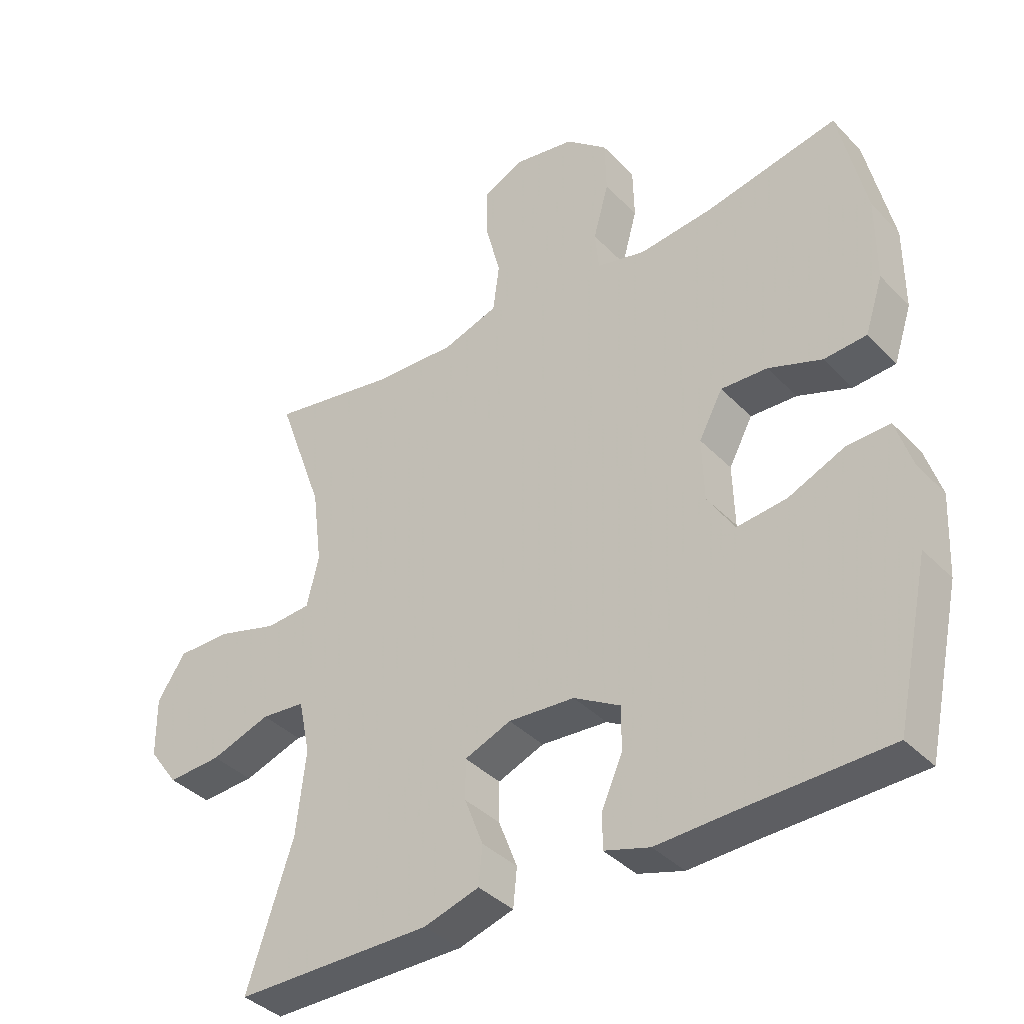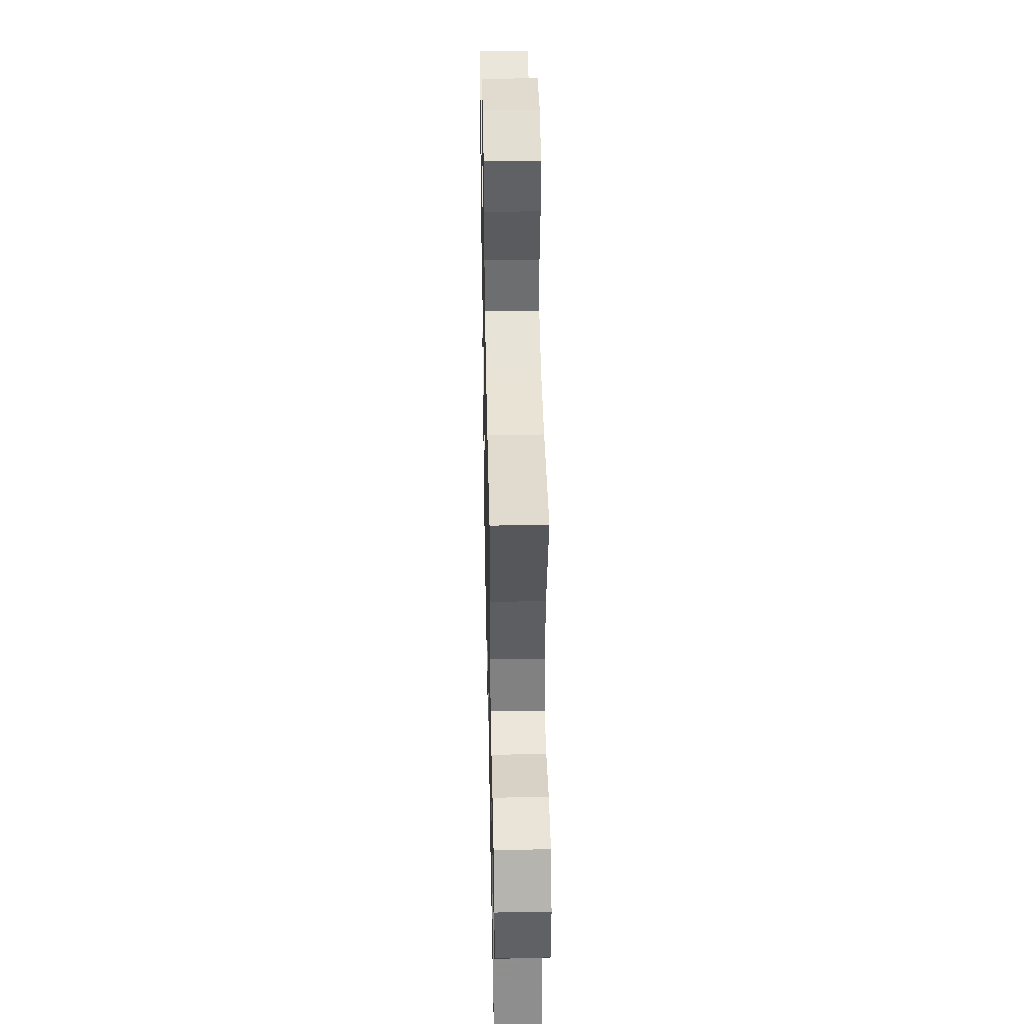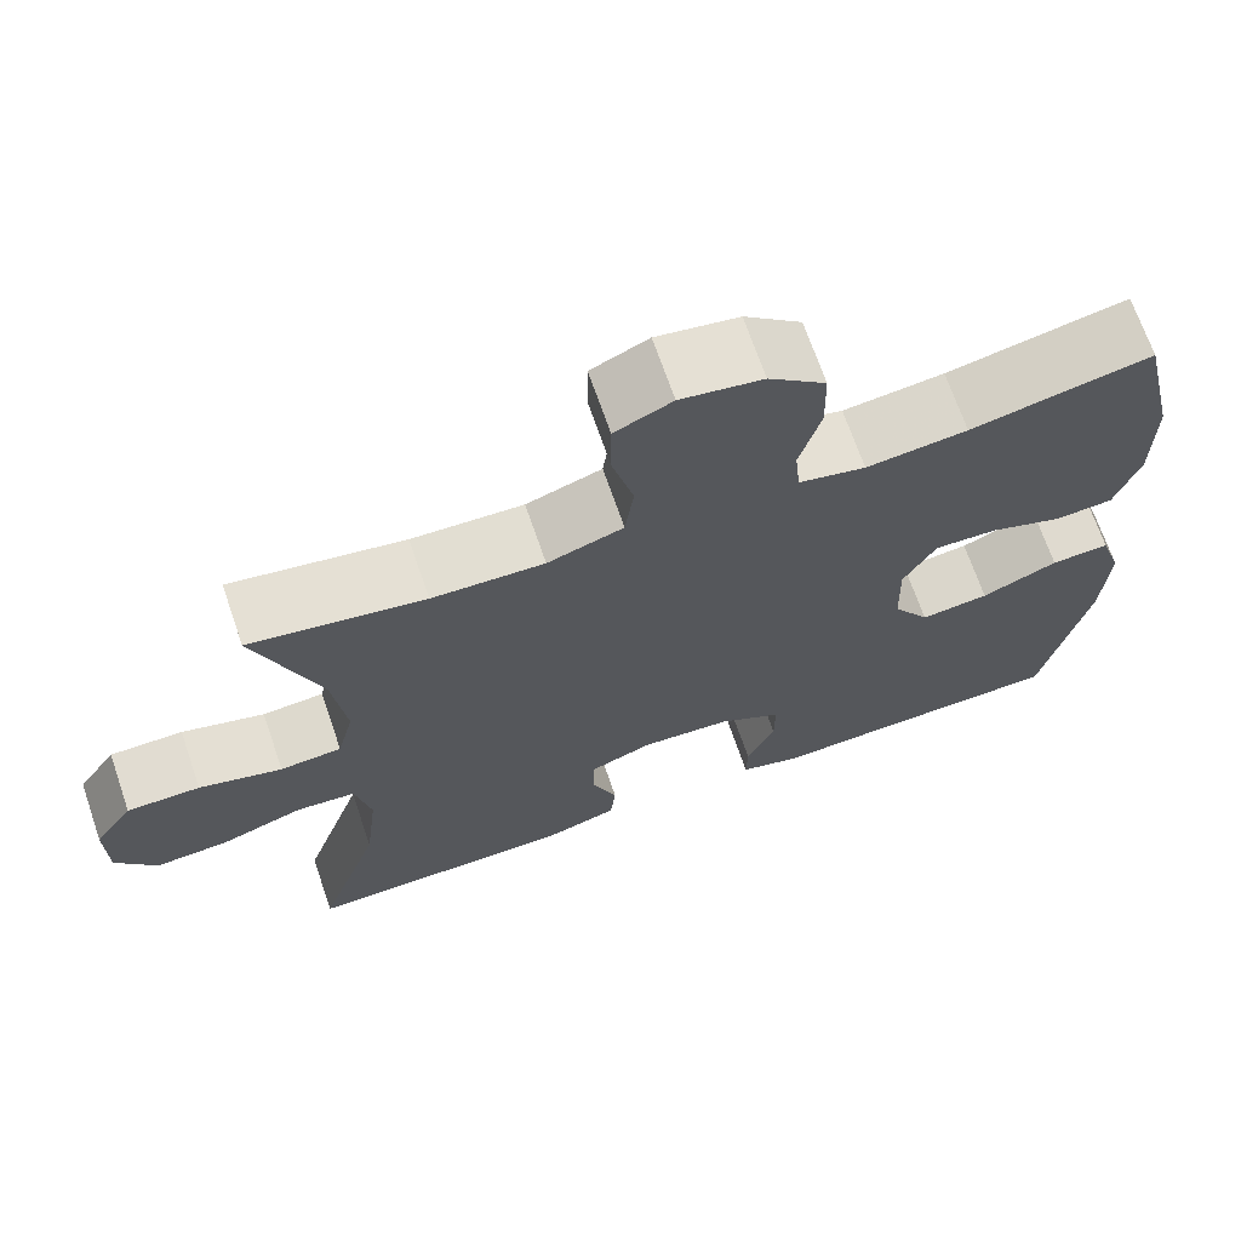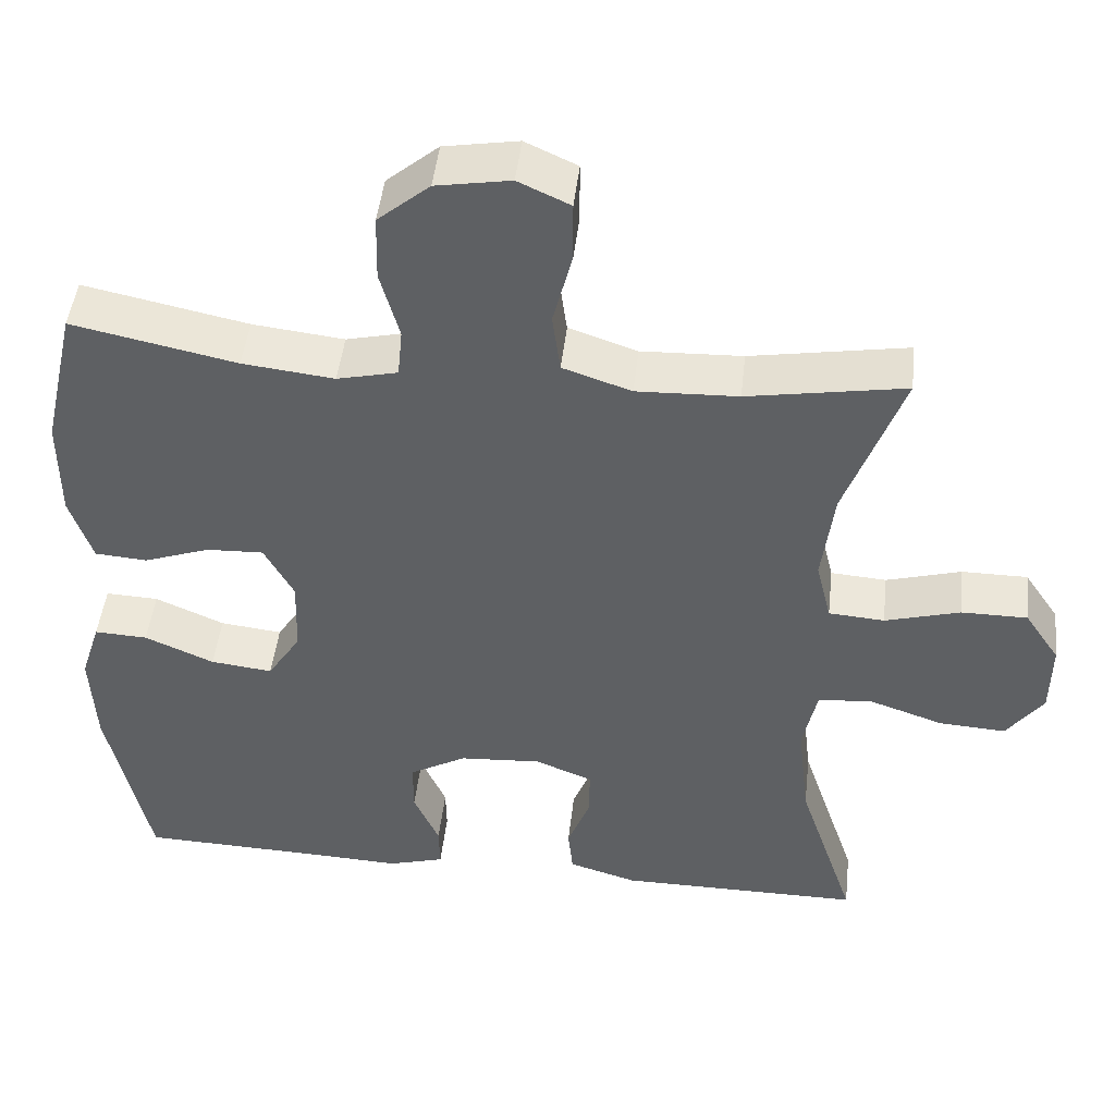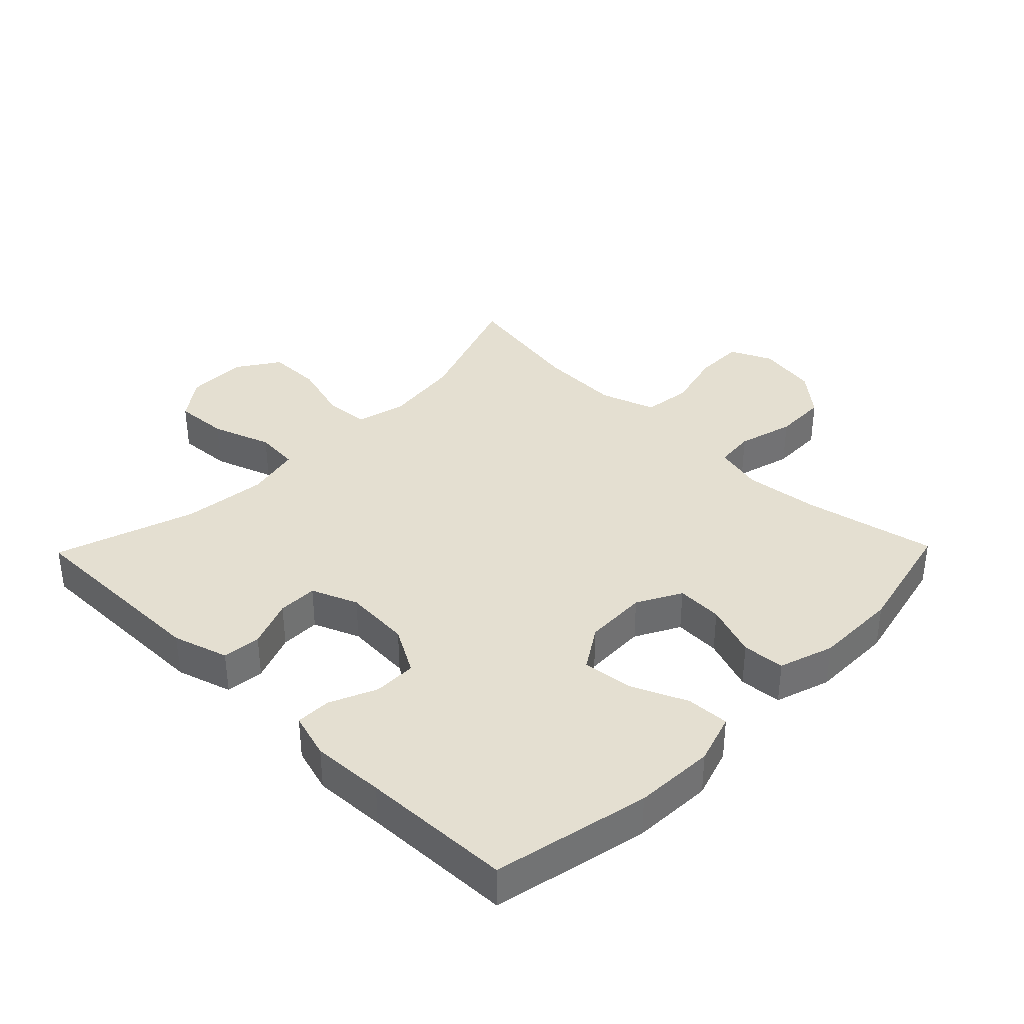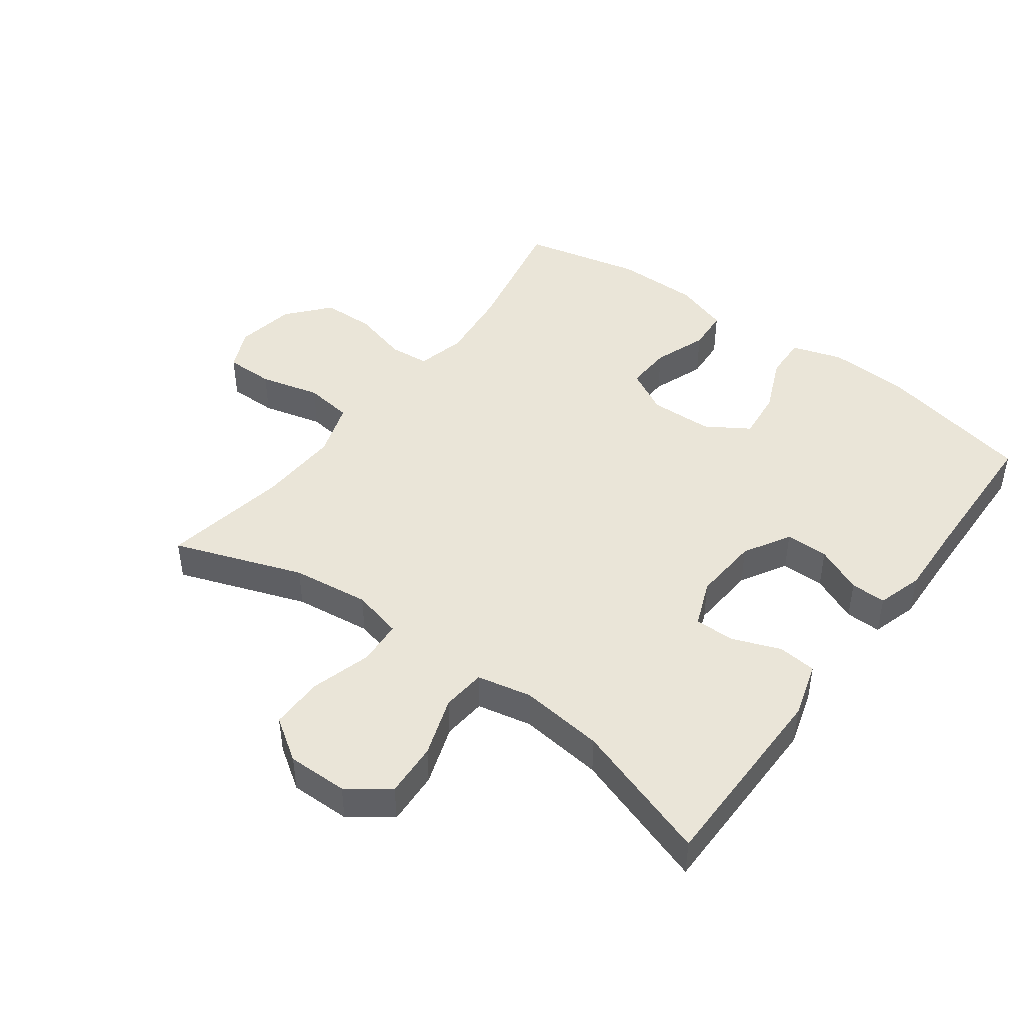
<metadata>
{"format":"obj","ext":"obj","renderer":"f3d","projection":"perspective","resolution":1024,"background":"white","views":[{"elev":-38.1,"azim":-141.9,"up":"+Z"},{"elev":43.4,"azim":88.8,"up":"+Z"},{"elev":69.2,"azim":161.0,"up":"+Z"},{"elev":46.9,"azim":6.4,"up":"+Z"},{"elev":36.8,"azim":-135.7,"up":"+Y"},{"elev":45.1,"azim":126.6,"up":"+Y"}]}
</metadata>
<code>
v 0.5 0.07 0.5
v 0.428 0.07 0.3
v 0.413 0.07 0.18
v 0.432 0.07 0.102
v 0.502 0.07 0.097
v 0.596 0.07 0.124
v 0.679 0.07 0.124
v 0.723 0.07 0.058
v 0.722 0.07 -0.036
v 0.676 0.07 -0.099
v 0.592 0.07 -0.094
v 0.499 0.07 -0.062
v 0.431 0.07 -0.068
v 0.413 0.07 -0.153
v 0.428 0.07 -0.283
v 0.5 0.07 -0.5
v 0.325 0.07 -0.5
v 0.194 0.07 -0.5
v 0.108 0.07 -0.474
v 0.102 0.07 -0.414
v 0.131 0.07 -0.339
v 0.131 0.07 -0.277
v 0.059 0.07 -0.248
v -0.044 0.07 -0.255
v -0.116 0.07 -0.296
v -0.116 0.07 -0.363
v -0.084 0.07 -0.436
v -0.083 0.07 -0.491
v -0.154 0.07 -0.512
v -0.267 0.07 -0.507
v -0.5 0.07 -0.5
v -0.552 0.07 -0.258
v -0.558 0.07 -0.133
v -0.533 0.07 -0.055
v -0.466 0.07 -0.058
v -0.379 0.07 -0.096
v -0.301 0.07 -0.105
v -0.259 0.07 -0.039
v -0.256 0.07 0.059
v -0.293 0.07 0.128
v -0.365 0.07 0.125
v -0.448 0.07 0.095
v -0.514 0.07 0.1
v -0.542 0.07 0.185
v -0.542 0.07 0.315
v -0.5 0.07 0.5
v -0.294 0.07 0.457
v -0.179 0.07 0.444
v -0.103 0.07 0.462
v -0.097 0.07 0.524
v -0.121 0.07 0.611
v -0.119 0.07 0.694
v -0.054 0.07 0.749
v 0.039 0.07 0.765
v 0.104 0.07 0.735
v 0.104 0.07 0.659
v 0.08 0.07 0.565
v 0.09 0.07 0.49
v 0.176 0.07 0.461
v 0.303 0.07 0.466
v 0.5 0 0.5
v 0.428 0 0.3
v 0.413 0 0.18
v 0.432 0 0.102
v 0.502 0 0.097
v 0.596 0 0.124
v 0.679 0 0.124
v 0.723 0 0.058
v 0.722 0 -0.036
v 0.676 0 -0.099
v 0.592 0 -0.094
v 0.499 0 -0.062
v 0.431 0 -0.068
v 0.413 0 -0.153
v 0.428 0 -0.283
v 0.5 0 -0.5
v 0.325 0 -0.5
v 0.194 0 -0.5
v 0.108 0 -0.474
v 0.102 0 -0.414
v 0.131 0 -0.339
v 0.131 0 -0.277
v 0.059 0 -0.248
v -0.044 0 -0.255
v -0.116 0 -0.296
v -0.116 0 -0.363
v -0.084 0 -0.436
v -0.083 0 -0.491
v -0.154 0 -0.512
v -0.267 0 -0.507
v -0.5 0 -0.5
v -0.552 0 -0.258
v -0.558 0 -0.133
v -0.533 0 -0.055
v -0.466 0 -0.058
v -0.379 0 -0.096
v -0.301 0 -0.105
v -0.259 0 -0.039
v -0.256 0 0.059
v -0.293 0 0.128
v -0.365 0 0.125
v -0.448 0 0.095
v -0.514 0 0.1
v -0.542 0 0.185
v -0.542 0 0.315
v -0.5 0 0.5
v -0.294 0 0.457
v -0.179 0 0.444
v -0.103 0 0.462
v -0.097 0 0.524
v -0.121 0 0.611
v -0.119 0 0.694
v -0.054 0 0.749
v 0.039 0 0.765
v 0.104 0 0.735
v 0.104 0 0.659
v 0.08 0 0.565
v 0.09 0 0.49
v 0.176 0 0.461
v 0.303 0 0.466
f 55 56 57
f 54 55 57
f 53 54 57
f 52 53 57
f 51 52 57
f 50 51 57
f 49 50 57 58
f 48 49 58 59
f 45 46 47
f 44 45 47
f 43 44 47
f 42 43 47
f 41 42 47
f 40 41 47 48
f 48 59 60
f 40 48 60
f 39 40 60
f 34 35 36
f 33 34 36
f 32 33 36
f 31 32 36
f 30 31 36
f 30 36 37
f 29 30 37
f 28 29 37
f 27 28 37
f 26 27 37
f 25 26 37 38
f 19 20 21
f 18 19 21
f 17 18 21
f 17 21 22
f 16 17 22
f 15 16 22
f 14 15 22 23
f 10 11 12
f 9 10 12
f 8 9 12
f 7 8 12
f 6 7 12
f 5 6 12
f 4 5 12 13
f 14 23 24
f 13 14 24
f 4 13 24
f 3 4 24
f 38 39 60
f 25 38 60
f 24 25 60
f 3 24 60
f 2 3 60
f 1 2 60
f 117 116 115
f 117 115 114
f 117 114 113
f 117 113 112
f 117 112 111
f 117 111 110
f 118 117 110 109
f 119 118 109 108
f 107 106 105
f 107 105 104
f 107 104 103
f 107 103 102
f 107 102 101
f 108 107 101 100
f 120 119 108
f 120 108 100
f 120 100 99
f 96 95 94
f 96 94 93
f 96 93 92
f 96 92 91
f 96 91 90
f 97 96 90
f 97 90 89
f 97 89 88
f 97 88 87
f 97 87 86
f 98 97 86 85
f 81 80 79
f 81 79 78
f 81 78 77
f 82 81 77
f 82 77 76
f 82 76 75
f 83 82 75 74
f 72 71 70
f 72 70 69
f 72 69 68
f 72 68 67
f 72 67 66
f 72 66 65
f 73 72 65 64
f 84 83 74
f 84 74 73
f 84 73 64
f 84 64 63
f 120 99 98
f 120 98 85
f 120 85 84
f 120 84 63
f 120 63 62
f 120 62 61
f 1 61 62 2
f 2 62 63 3
f 3 63 64 4
f 4 64 65 5
f 5 65 66 6
f 6 66 67 7
f 7 67 68 8
f 8 68 69 9
f 9 69 70 10
f 10 70 71 11
f 11 71 72 12
f 12 72 73 13
f 13 73 74 14
f 14 74 75 15
f 15 75 76 16
f 16 76 77 17
f 17 77 78 18
f 18 78 79 19
f 19 79 80 20
f 20 80 81 21
f 21 81 82 22
f 22 82 83 23
f 23 83 84 24
f 24 84 85 25
f 25 85 86 26
f 26 86 87 27
f 27 87 88 28
f 28 88 89 29
f 29 89 90 30
f 30 90 91 31
f 31 91 92 32
f 32 92 93 33
f 33 93 94 34
f 34 94 95 35
f 35 95 96 36
f 36 96 97 37
f 37 97 98 38
f 38 98 99 39
f 39 99 100 40
f 40 100 101 41
f 41 101 102 42
f 42 102 103 43
f 43 103 104 44
f 44 104 105 45
f 45 105 106 46
f 46 106 107 47
f 47 107 108 48
f 48 108 109 49
f 49 109 110 50
f 50 110 111 51
f 51 111 112 52
f 52 112 113 53
f 53 113 114 54
f 54 114 115 55
f 55 115 116 56
f 56 116 117 57
f 57 117 118 58
f 58 118 119 59
f 59 119 120 60
f 60 120 61 1

</code>
